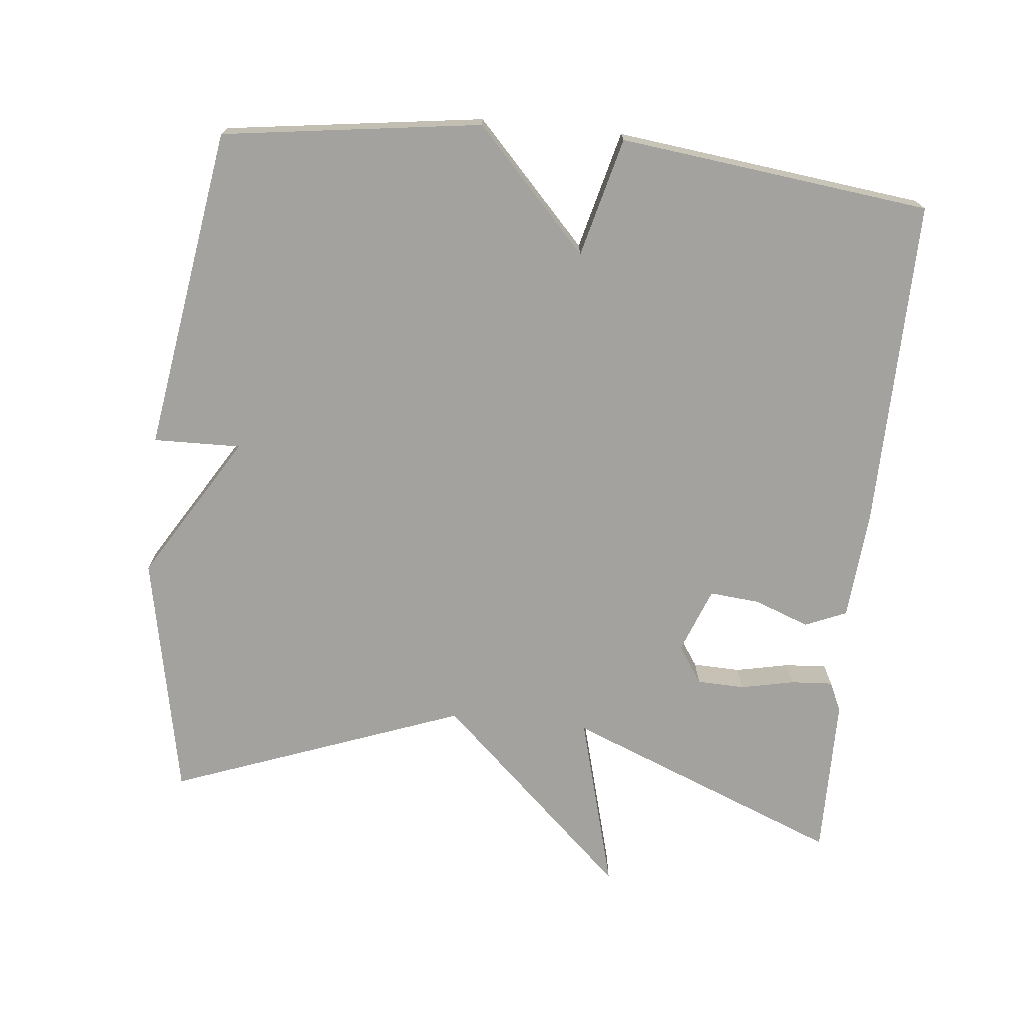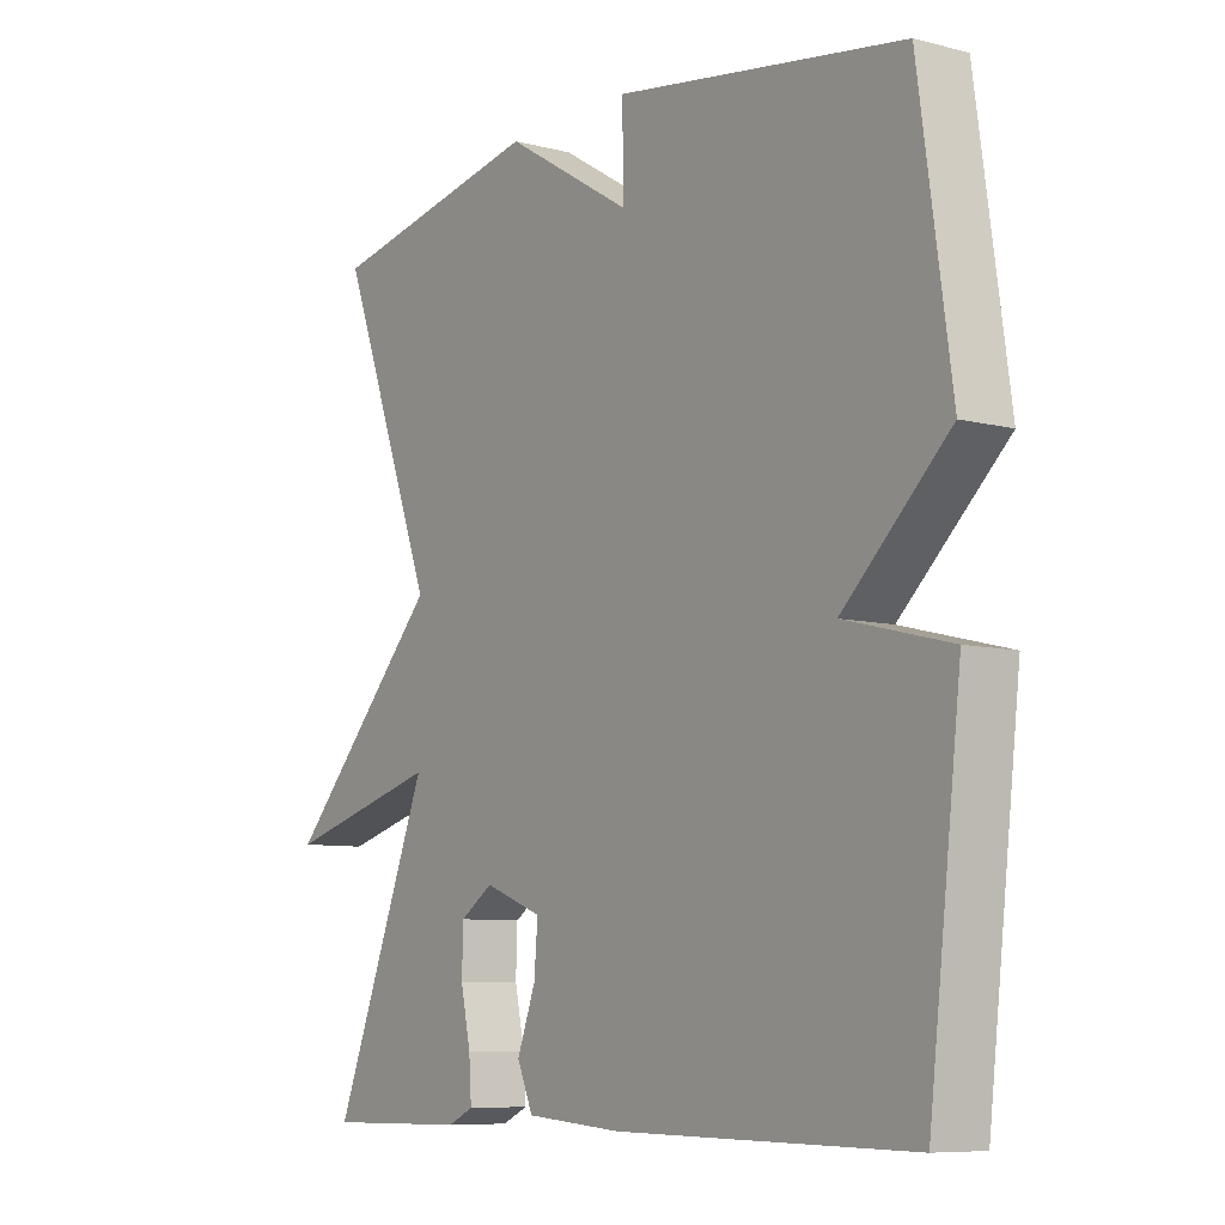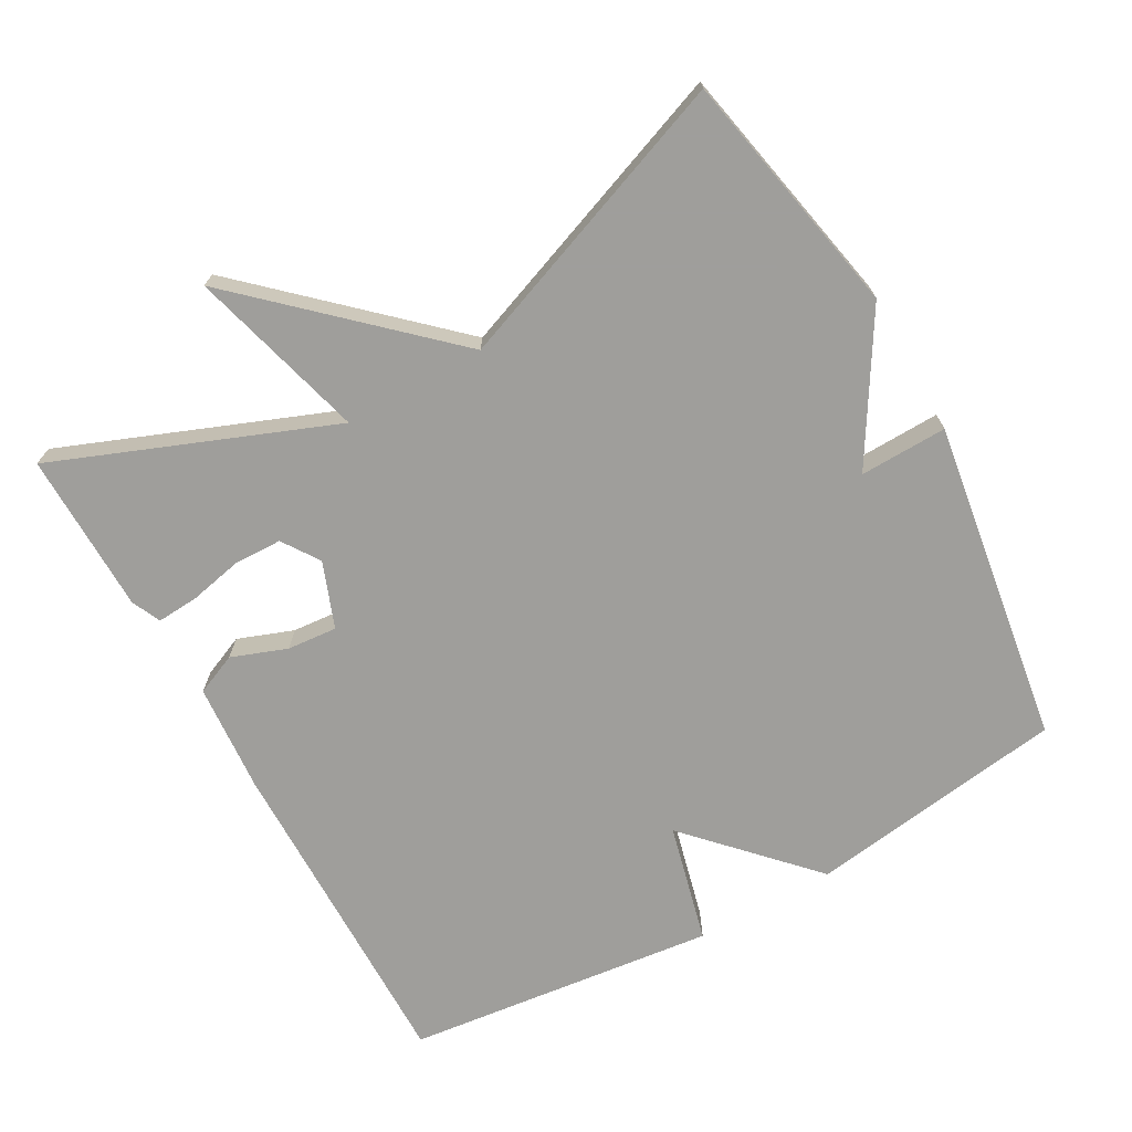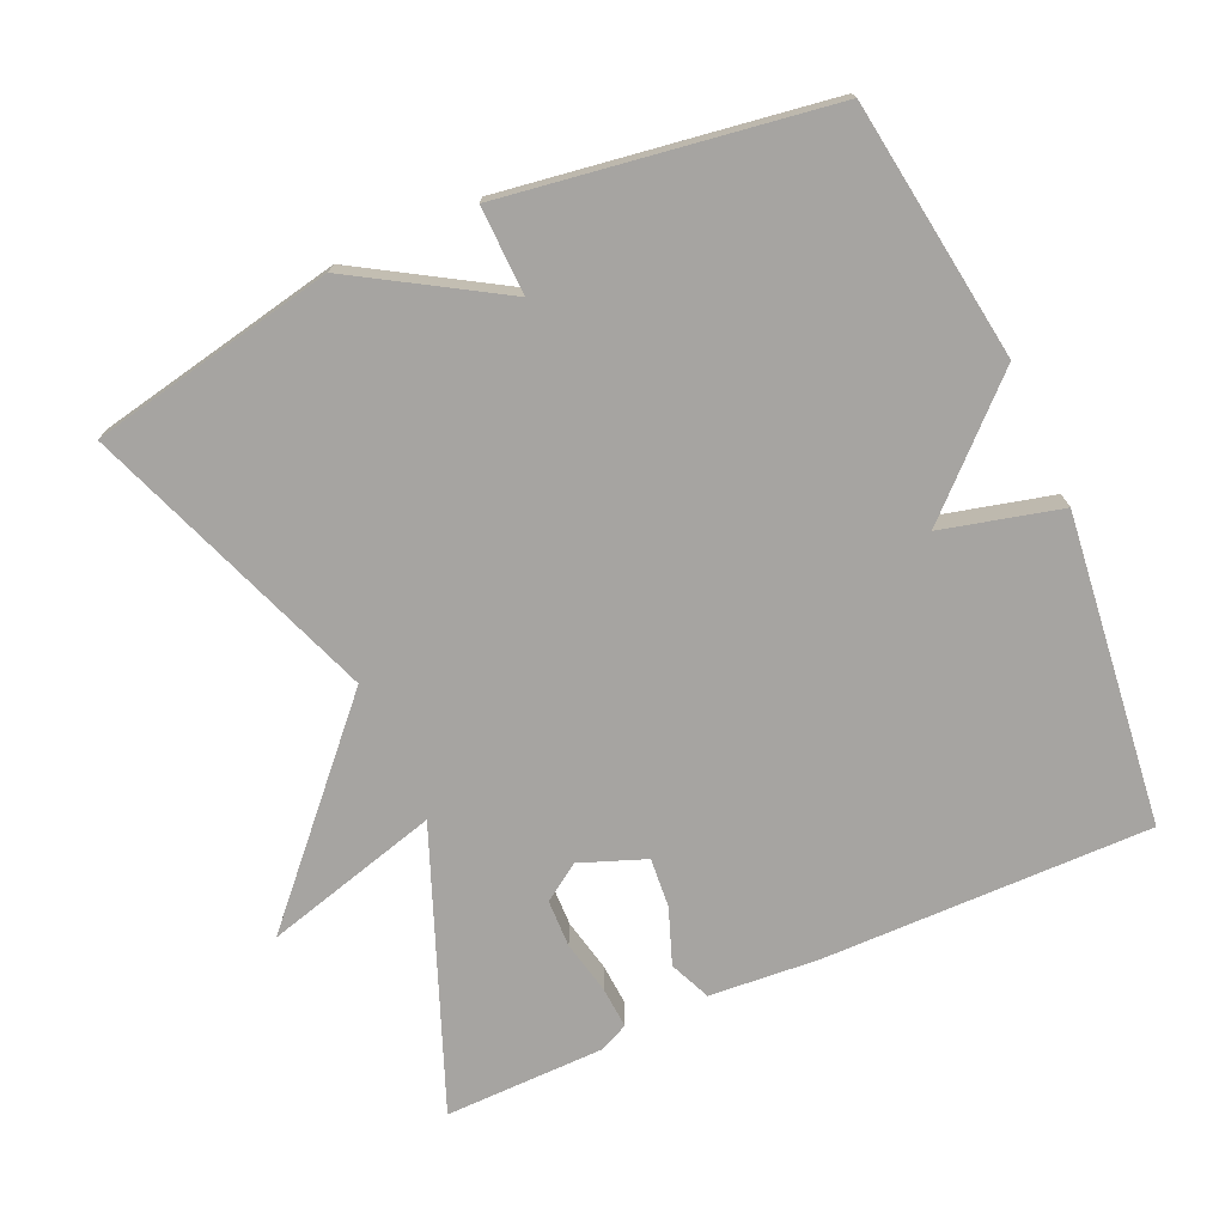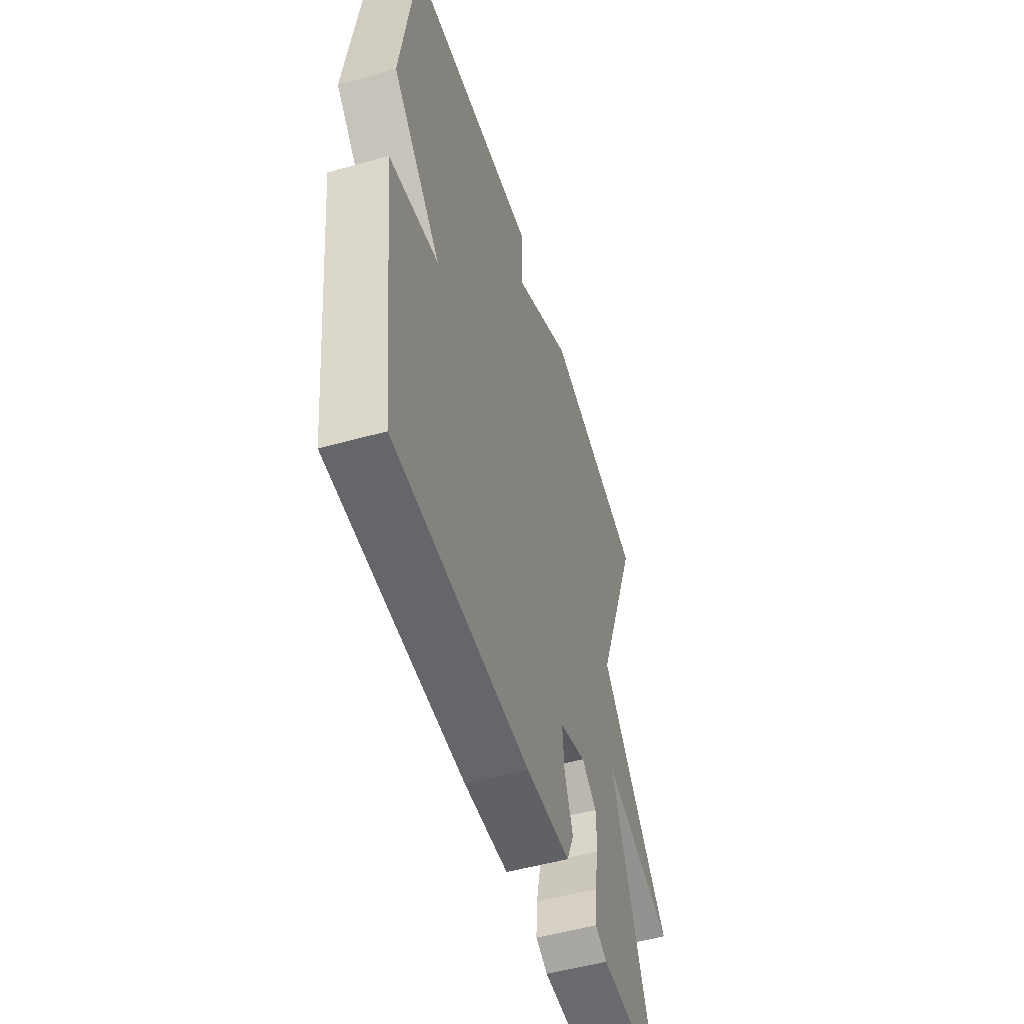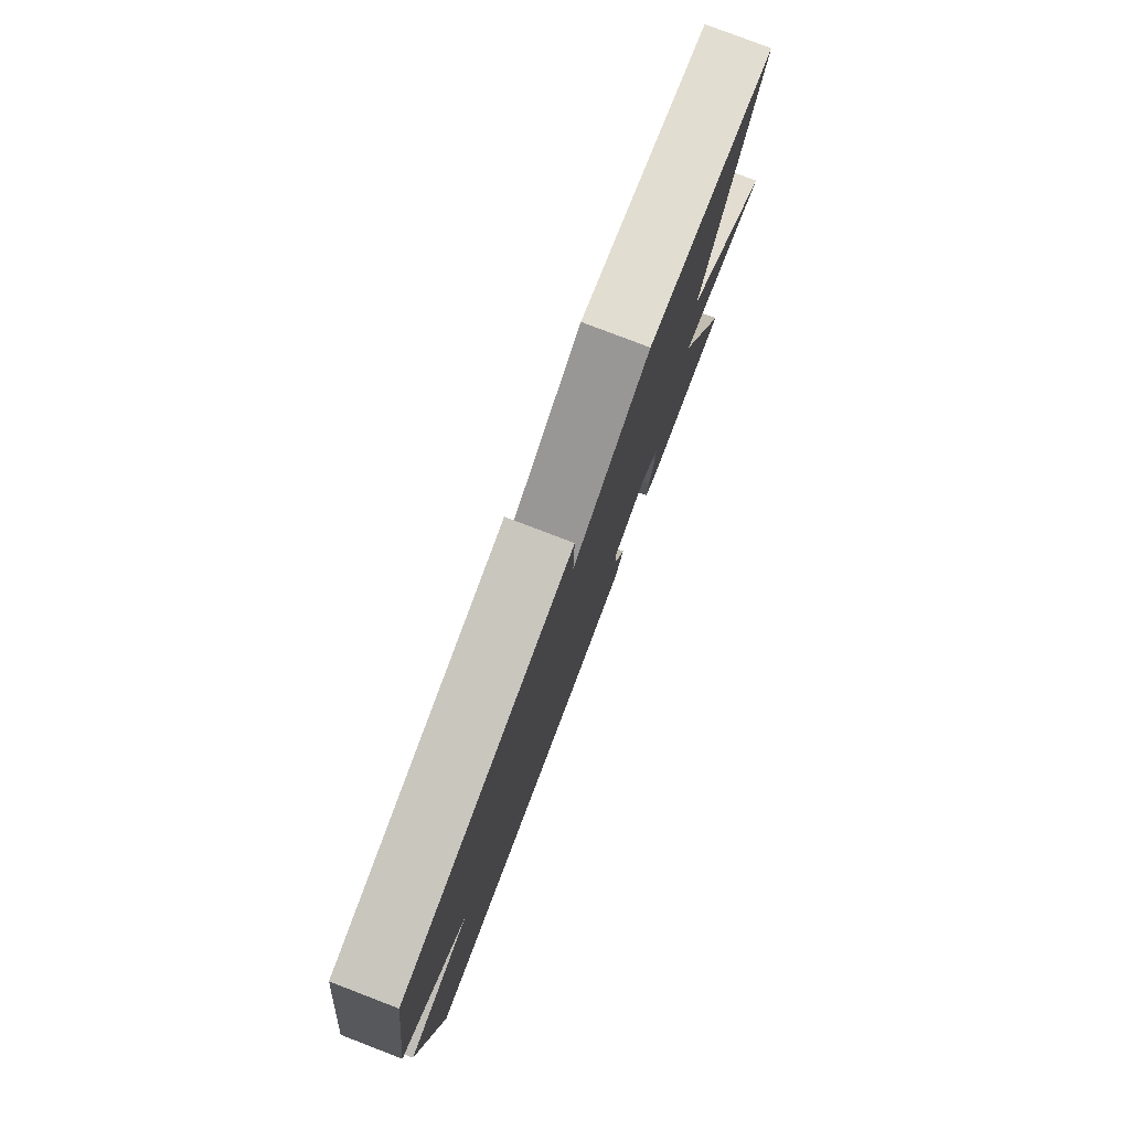
<metadata>
{"format":"obj","ext":"obj","renderer":"f3d","projection":"perspective","resolution":1024,"background":"white","views":[{"elev":-72.5,"azim":84.0,"up":"+Y"},{"elev":-8.1,"azim":54.6,"up":"+Z"},{"elev":-70.8,"azim":-60.7,"up":"+Y"},{"elev":-73.5,"azim":24.1,"up":"+Y"},{"elev":-52.3,"azim":106.8,"up":"+Z"},{"elev":79.9,"azim":110.9,"up":"+Z"}]}
</metadata>
<code>
v -0.5 0.07 0.5
v -0.155 0.07 0.569
v 0.048 0.07 0.446
v 0.045 0.07 0.569
v 0.5 0.07 0.5
v 0.551 0.07 0.137
v 0.384 0.07 -0.021
v 0.551 0.07 -0.063
v 0.5 0.07 -0.5
v 0.036 0.07 -0.495
v -0.117 0.07 -0.483
v -0.142 0.07 -0.425
v -0.113 0.07 -0.347
v -0.107 0.07 -0.277
v -0.199 0.07 -0.242
v -0.251 0.07 -0.277
v -0.253 0.07 -0.344
v -0.237 0.07 -0.419
v -0.233 0.07 -0.478
v -0.274 0.07 -0.497
v -0.5 0.07 -0.5
v -0.346 0.07 -0.111
v -0.594 0.07 -0.179
v -0.346 0.07 0.089
v -0.5 0 0.5
v -0.155 0 0.569
v 0.048 0 0.446
v 0.045 0 0.569
v 0.5 0 0.5
v 0.551 0 0.137
v 0.384 0 -0.021
v 0.551 0 -0.063
v 0.5 0 -0.5
v 0.036 0 -0.495
v -0.117 0 -0.483
v -0.142 0 -0.425
v -0.113 0 -0.347
v -0.107 0 -0.277
v -0.199 0 -0.242
v -0.251 0 -0.277
v -0.253 0 -0.344
v -0.237 0 -0.419
v -0.233 0 -0.478
v -0.274 0 -0.497
v -0.5 0 -0.5
v -0.346 0 -0.111
v -0.594 0 -0.179
v -0.346 0 0.089
f 22 23 24
f 20 21 22
f 19 20 22
f 18 19 22
f 17 18 22
f 16 17 22 24
f 15 16 24
f 1 2 3
f 24 1 3
f 15 24 3
f 14 15 3
f 11 12 13
f 10 11 13
f 9 10 13
f 8 9 13
f 7 8 13
f 7 13 14 3
f 5 6 7
f 4 5 7
f 3 4 7
f 48 47 46
f 46 45 44
f 46 44 43
f 46 43 42
f 46 42 41
f 48 46 41 40
f 48 40 39
f 27 26 25
f 27 25 48
f 27 48 39
f 27 39 38
f 37 36 35
f 37 35 34
f 37 34 33
f 37 33 32
f 37 32 31
f 27 38 37 31
f 31 30 29
f 31 29 28
f 31 28 27
f 1 25 26 2
f 2 26 27 3
f 3 27 28 4
f 4 28 29 5
f 5 29 30 6
f 6 30 31 7
f 7 31 32 8
f 8 32 33 9
f 9 33 34 10
f 10 34 35 11
f 11 35 36 12
f 12 36 37 13
f 13 37 38 14
f 14 38 39 15
f 15 39 40 16
f 16 40 41 17
f 17 41 42 18
f 18 42 43 19
f 19 43 44 20
f 20 44 45 21
f 21 45 46 22
f 22 46 47 23
f 23 47 48 24
f 24 48 25 1

</code>
